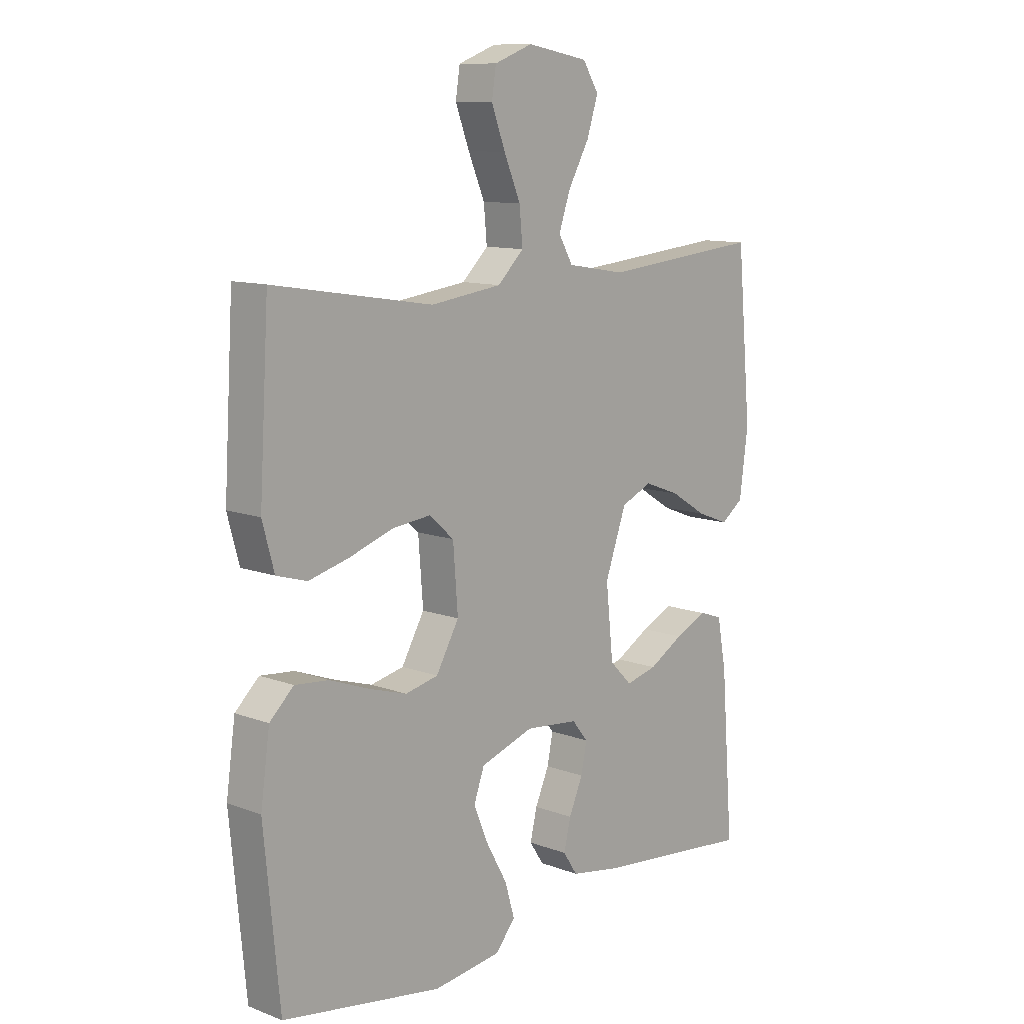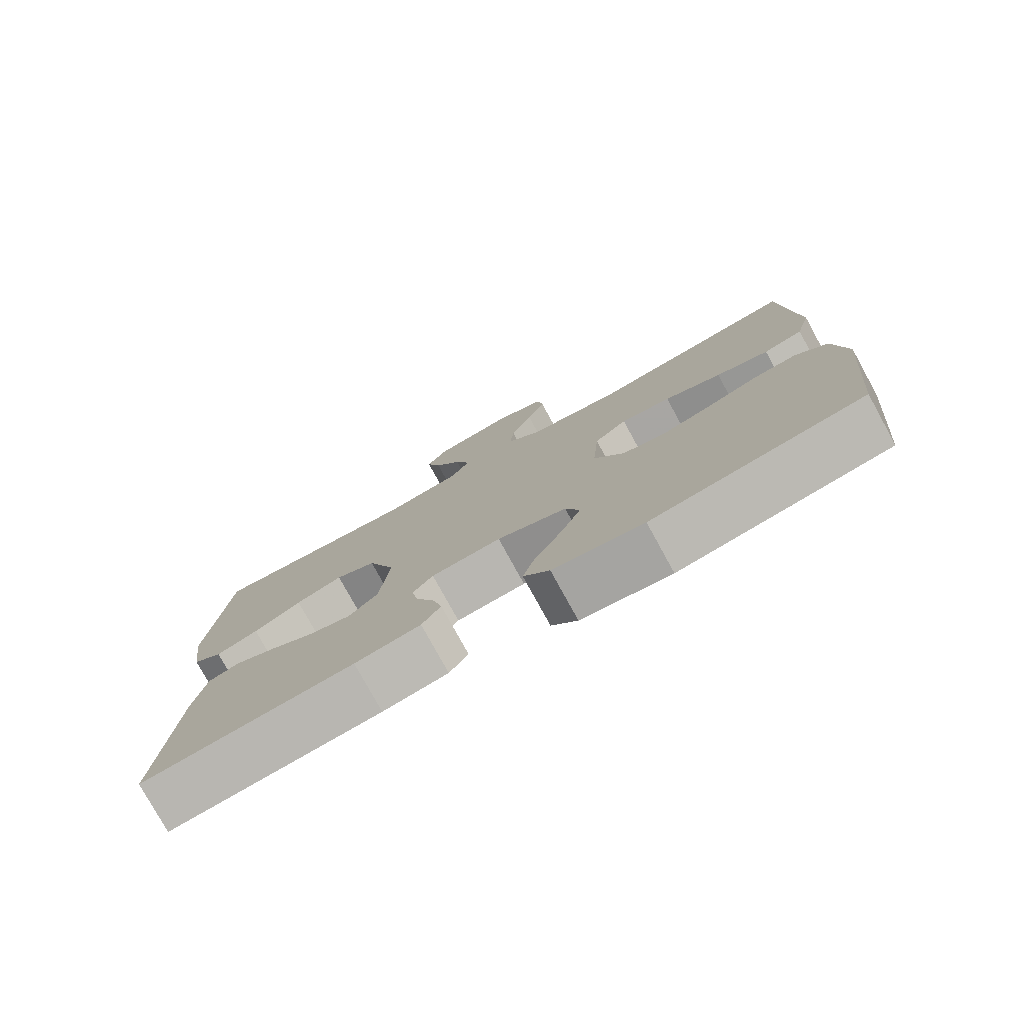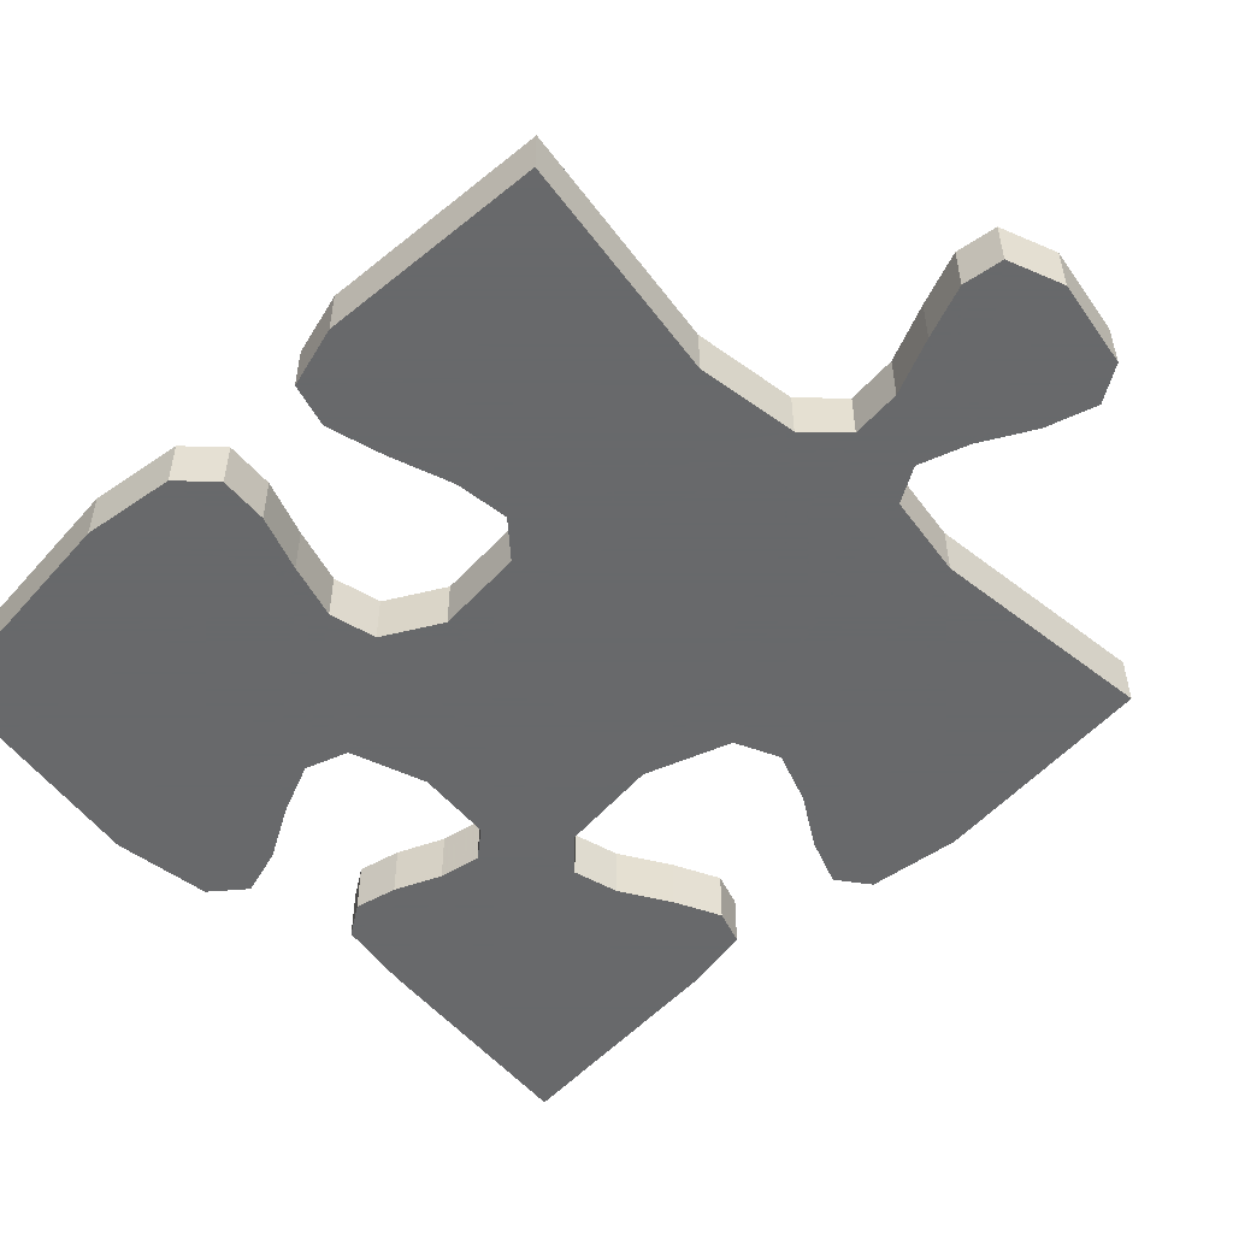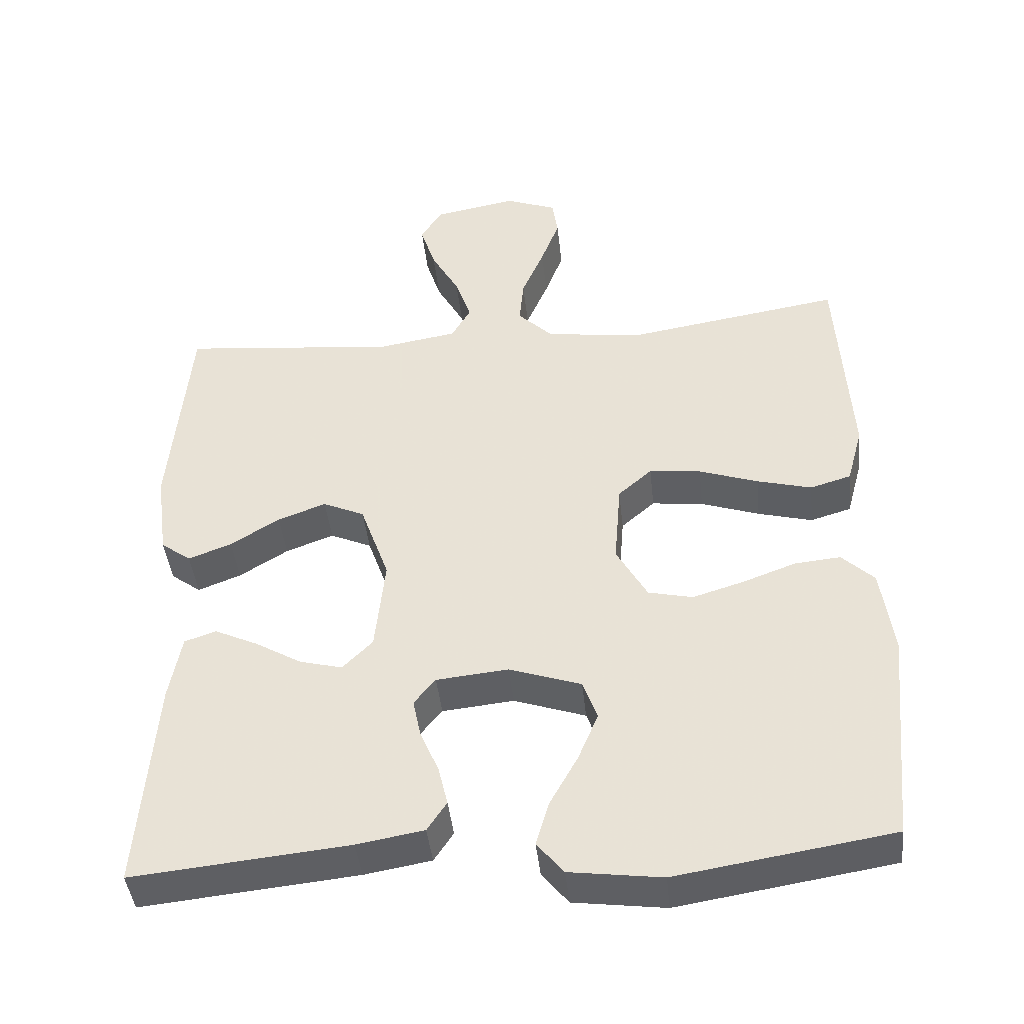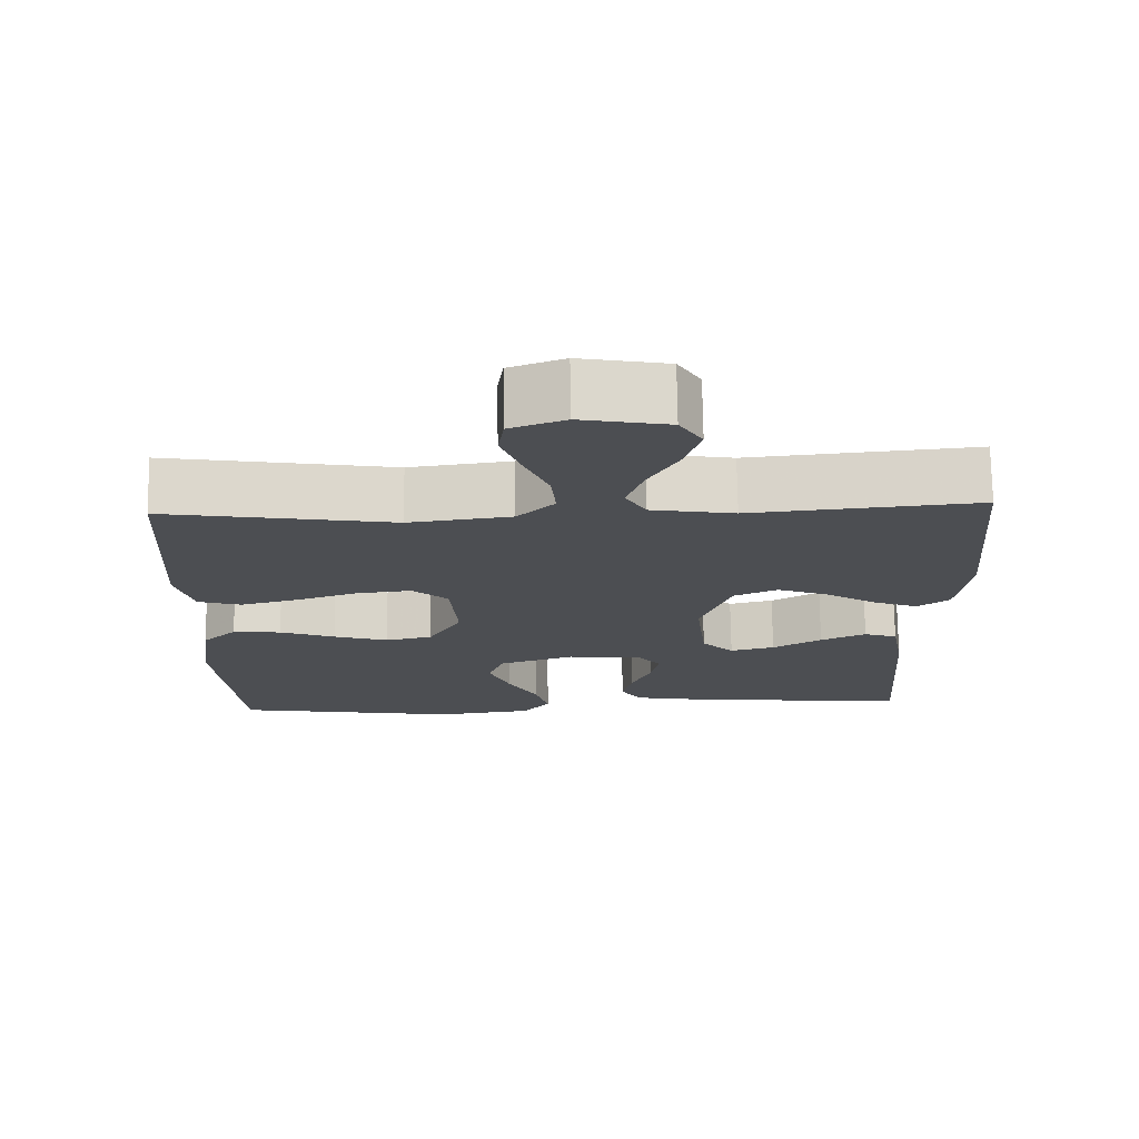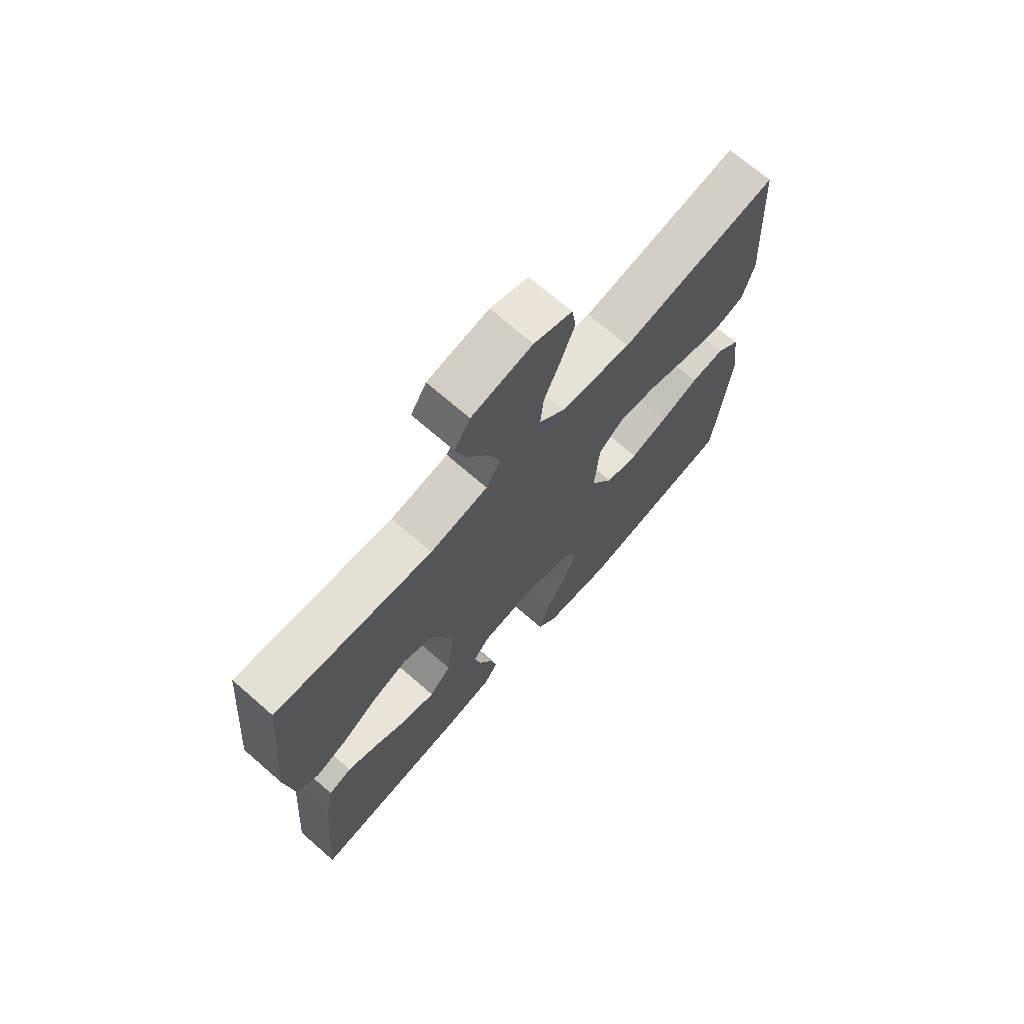
<metadata>
{"format":"obj","ext":"obj","renderer":"f3d","projection":"perspective","resolution":1024,"background":"white","views":[{"elev":11.0,"azim":-47.3,"up":"+Z"},{"elev":-78.4,"azim":-151.2,"up":"+Z"},{"elev":-52.6,"azim":-45.5,"up":"+Y"},{"elev":-42.8,"azim":-174.0,"up":"+Z"},{"elev":73.4,"azim":-0.8,"up":"+Z"},{"elev":70.8,"azim":131.0,"up":"+Z"}]}
</metadata>
<code>
v -0.5 0.07 0.5
v -0.2 0.07 0.452
v -0.066 0.07 0.47
v -0.017 0.07 0.518
v -0.023 0.07 0.583
v -0.054 0.07 0.656
v -0.08 0.07 0.725
v -0.072 0.07 0.778
v 0 0.07 0.805
v 0.115 0.07 0.784
v 0.145 0.07 0.736
v 0.124 0.07 0.67
v 0.085 0.07 0.6
v 0.063 0.07 0.536
v 0.09 0.07 0.489
v 0.2 0.07 0.471
v 0.5 0.07 0.5
v 0.527 0.07 0.2
v 0.511 0.07 0.08
v 0.469 0.07 0.049
v 0.409 0.07 0.072
v 0.341 0.07 0.114
v 0.274 0.07 0.139
v 0.216 0.07 0.113
v 0.176 0.07 0
v 0.19 0.07 -0.132
v 0.232 0.07 -0.174
v 0.291 0.07 -0.159
v 0.356 0.07 -0.121
v 0.416 0.07 -0.093
v 0.46 0.07 -0.108
v 0.477 0.07 -0.2
v 0.5 0.07 -0.5
v 0.2 0.07 -0.47
v 0.107 0.07 -0.454
v 0.08 0.07 -0.413
v 0.093 0.07 -0.358
v 0.119 0.07 -0.298
v 0.13 0.07 -0.244
v 0.1 0.07 -0.207
v 0 0.07 -0.197
v -0.1 0.07 -0.231
v -0.12 0.07 -0.287
v -0.092 0.07 -0.354
v -0.053 0.07 -0.424
v -0.035 0.07 -0.486
v -0.072 0.07 -0.531
v -0.2 0.07 -0.548
v -0.5 0.07 -0.5
v -0.529 0.07 -0.2
v -0.512 0.07 -0.078
v -0.467 0.07 -0.035
v -0.403 0.07 -0.041
v -0.33 0.07 -0.068
v -0.258 0.07 -0.09
v -0.196 0.07 -0.076
v -0.153 0.07 0
v -0.162 0.07 0.117
v -0.209 0.07 0.158
v -0.281 0.07 0.15
v -0.363 0.07 0.122
v -0.439 0.07 0.102
v -0.496 0.07 0.119
v -0.518 0.07 0.2
v -0.5 0 0.5
v -0.2 0 0.452
v -0.066 0 0.47
v -0.017 0 0.518
v -0.023 0 0.583
v -0.054 0 0.656
v -0.08 0 0.725
v -0.072 0 0.778
v 0 0 0.805
v 0.115 0 0.784
v 0.145 0 0.736
v 0.124 0 0.67
v 0.085 0 0.6
v 0.063 0 0.536
v 0.09 0 0.489
v 0.2 0 0.471
v 0.5 0 0.5
v 0.527 0 0.2
v 0.511 0 0.08
v 0.469 0 0.049
v 0.409 0 0.072
v 0.341 0 0.114
v 0.274 0 0.139
v 0.216 0 0.113
v 0.176 0 0
v 0.19 0 -0.132
v 0.232 0 -0.174
v 0.291 0 -0.159
v 0.356 0 -0.121
v 0.416 0 -0.093
v 0.46 0 -0.108
v 0.477 0 -0.2
v 0.5 0 -0.5
v 0.2 0 -0.47
v 0.107 0 -0.454
v 0.08 0 -0.413
v 0.093 0 -0.358
v 0.119 0 -0.298
v 0.13 0 -0.244
v 0.1 0 -0.207
v 0 0 -0.197
v -0.1 0 -0.231
v -0.12 0 -0.287
v -0.092 0 -0.354
v -0.053 0 -0.424
v -0.035 0 -0.486
v -0.072 0 -0.531
v -0.2 0 -0.548
v -0.5 0 -0.5
v -0.529 0 -0.2
v -0.512 0 -0.078
v -0.467 0 -0.035
v -0.403 0 -0.041
v -0.33 0 -0.068
v -0.258 0 -0.09
v -0.196 0 -0.076
v -0.153 0 0
v -0.162 0 0.117
v -0.209 0 0.158
v -0.281 0 0.15
v -0.363 0 0.122
v -0.439 0 0.102
v -0.496 0 0.119
v -0.518 0 0.2
f 64 1 2
f 63 64 2
f 62 63 2
f 61 62 2
f 60 61 2
f 59 60 2 3
f 58 59 3 4
f 57 58 4
f 52 53 54
f 51 52 54
f 50 51 54
f 49 50 54
f 48 49 54
f 47 48 54
f 46 47 54
f 45 46 54
f 44 45 54
f 43 44 54 55
f 42 43 55 56
f 36 37 38
f 35 36 38
f 34 35 38
f 33 34 38
f 32 33 38
f 31 32 38
f 30 31 38
f 29 30 38
f 28 29 38
f 27 28 38 39
f 26 27 39 40
f 20 21 22
f 19 20 22
f 18 19 22
f 17 18 22
f 16 17 22
f 15 16 22 23
f 14 15 23 24
f 11 12 13
f 10 11 13
f 9 10 13
f 8 9 13
f 7 8 13
f 6 7 13
f 5 6 13
f 4 5 13 14
f 14 24 25
f 4 14 25
f 57 4 25
f 57 25 26
f 56 57 26
f 42 56 26
f 41 42 26
f 26 40 41
f 66 65 128
f 66 128 127
f 66 127 126
f 66 126 125
f 66 125 124
f 67 66 124 123
f 68 67 123 122
f 68 122 121
f 118 117 116
f 118 116 115
f 118 115 114
f 118 114 113
f 118 113 112
f 118 112 111
f 118 111 110
f 118 110 109
f 118 109 108
f 119 118 108 107
f 120 119 107 106
f 102 101 100
f 102 100 99
f 102 99 98
f 102 98 97
f 102 97 96
f 102 96 95
f 102 95 94
f 102 94 93
f 102 93 92
f 103 102 92 91
f 104 103 91 90
f 86 85 84
f 86 84 83
f 86 83 82
f 86 82 81
f 86 81 80
f 87 86 80 79
f 88 87 79 78
f 77 76 75
f 77 75 74
f 77 74 73
f 77 73 72
f 77 72 71
f 77 71 70
f 77 70 69
f 78 77 69 68
f 89 88 78
f 89 78 68
f 89 68 121
f 90 89 121
f 90 121 120
f 90 120 106
f 90 106 105
f 105 104 90
f 1 65 66 2
f 2 66 67 3
f 3 67 68 4
f 4 68 69 5
f 5 69 70 6
f 6 70 71 7
f 7 71 72 8
f 8 72 73 9
f 9 73 74 10
f 10 74 75 11
f 11 75 76 12
f 12 76 77 13
f 13 77 78 14
f 14 78 79 15
f 15 79 80 16
f 16 80 81 17
f 17 81 82 18
f 18 82 83 19
f 19 83 84 20
f 20 84 85 21
f 21 85 86 22
f 22 86 87 23
f 23 87 88 24
f 24 88 89 25
f 25 89 90 26
f 26 90 91 27
f 27 91 92 28
f 28 92 93 29
f 29 93 94 30
f 30 94 95 31
f 31 95 96 32
f 32 96 97 33
f 33 97 98 34
f 34 98 99 35
f 35 99 100 36
f 36 100 101 37
f 37 101 102 38
f 38 102 103 39
f 39 103 104 40
f 40 104 105 41
f 41 105 106 42
f 42 106 107 43
f 43 107 108 44
f 44 108 109 45
f 45 109 110 46
f 46 110 111 47
f 47 111 112 48
f 48 112 113 49
f 49 113 114 50
f 50 114 115 51
f 51 115 116 52
f 52 116 117 53
f 53 117 118 54
f 54 118 119 55
f 55 119 120 56
f 56 120 121 57
f 57 121 122 58
f 58 122 123 59
f 59 123 124 60
f 60 124 125 61
f 61 125 126 62
f 62 126 127 63
f 63 127 128 64
f 64 128 65 1

</code>
